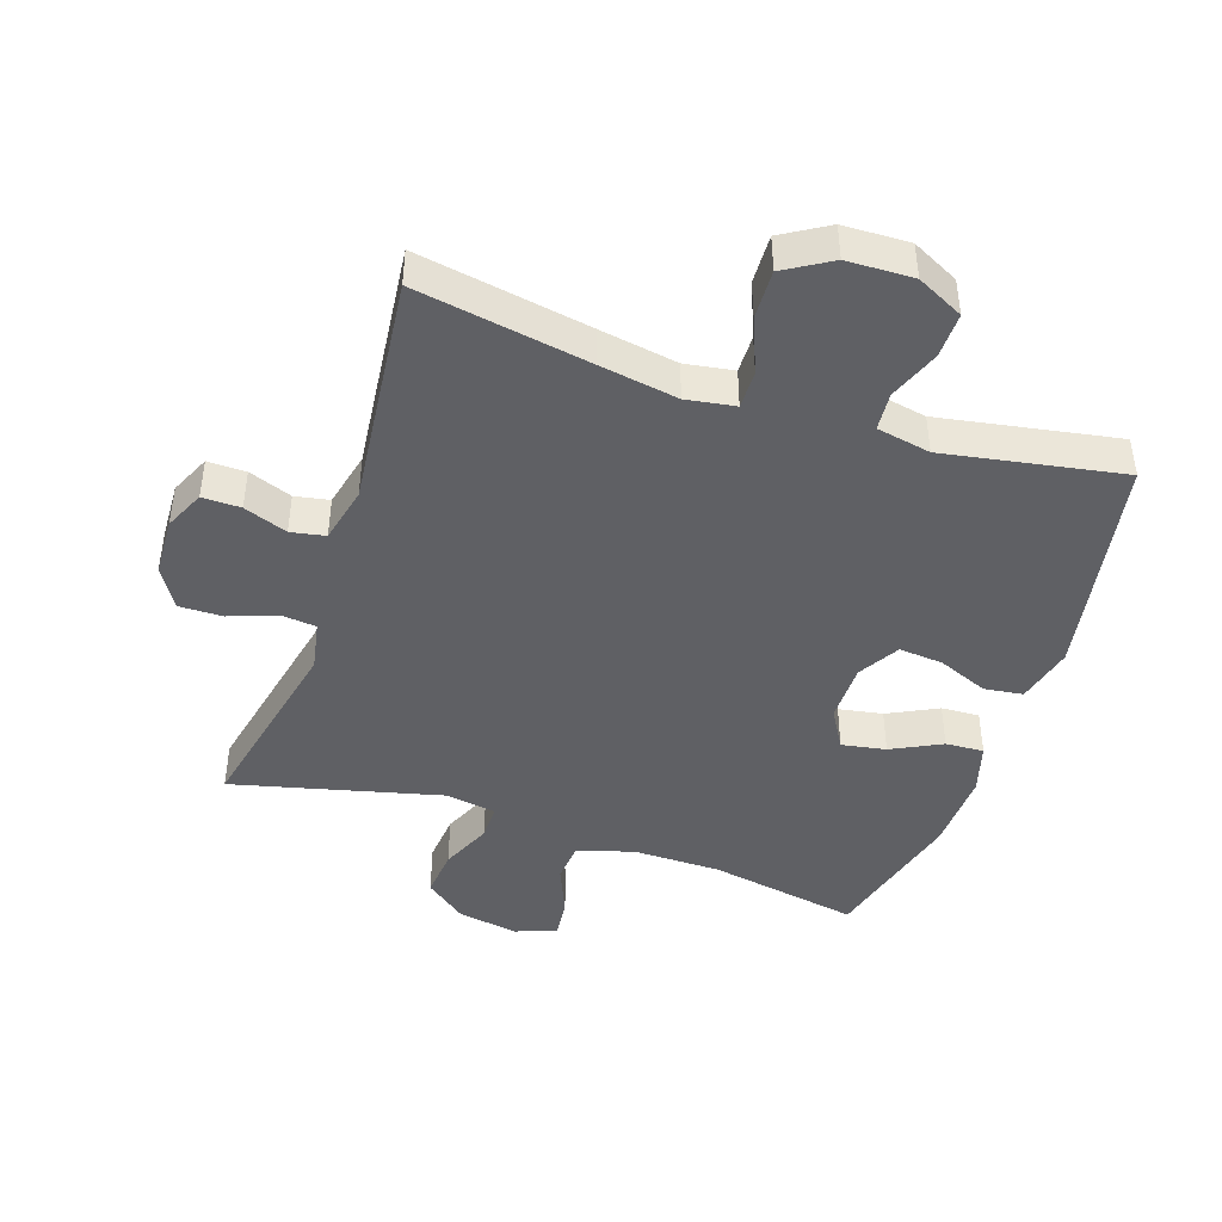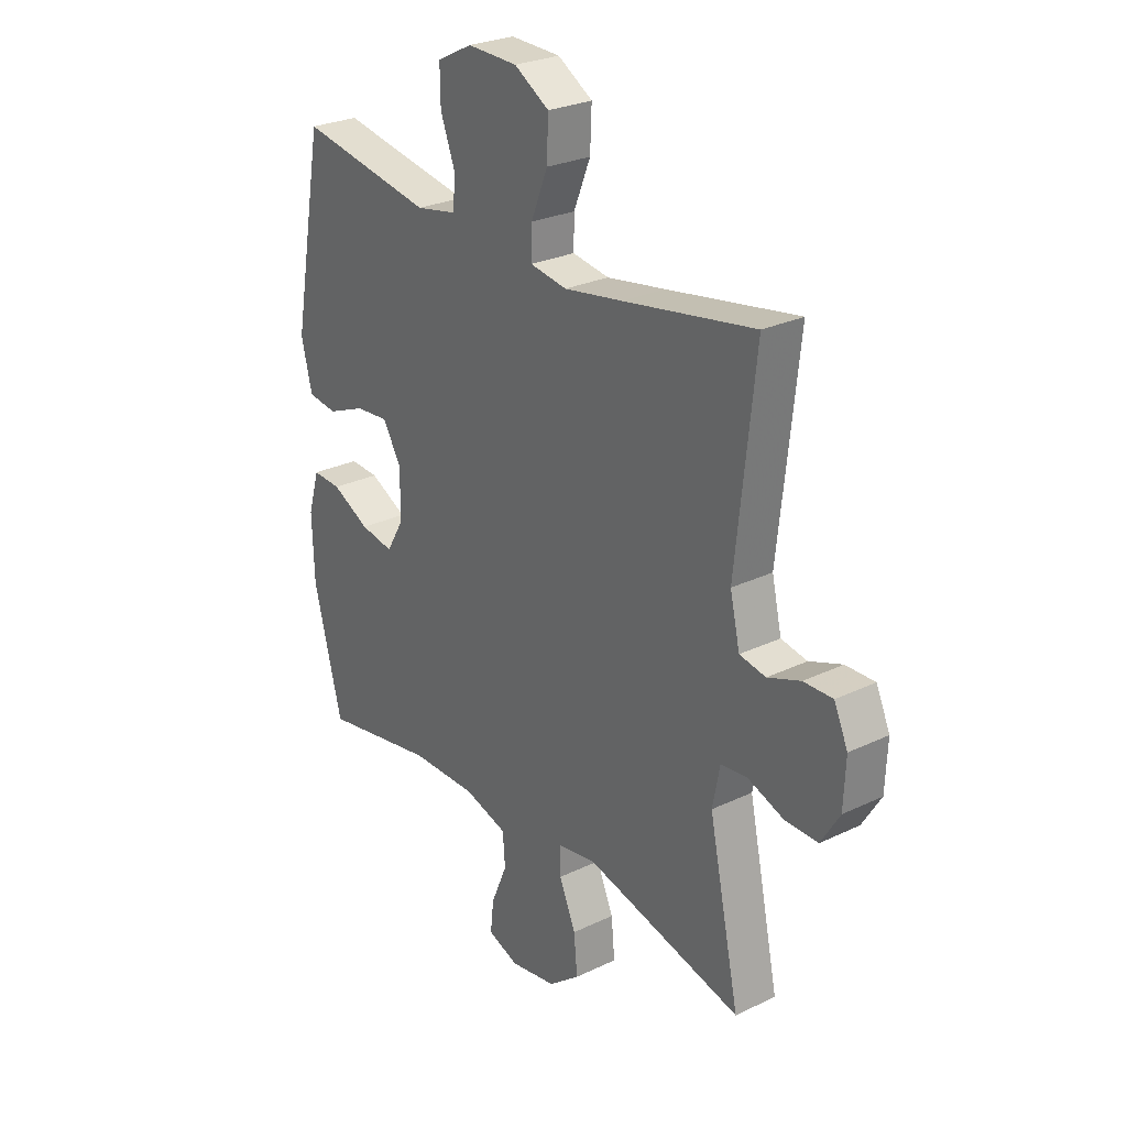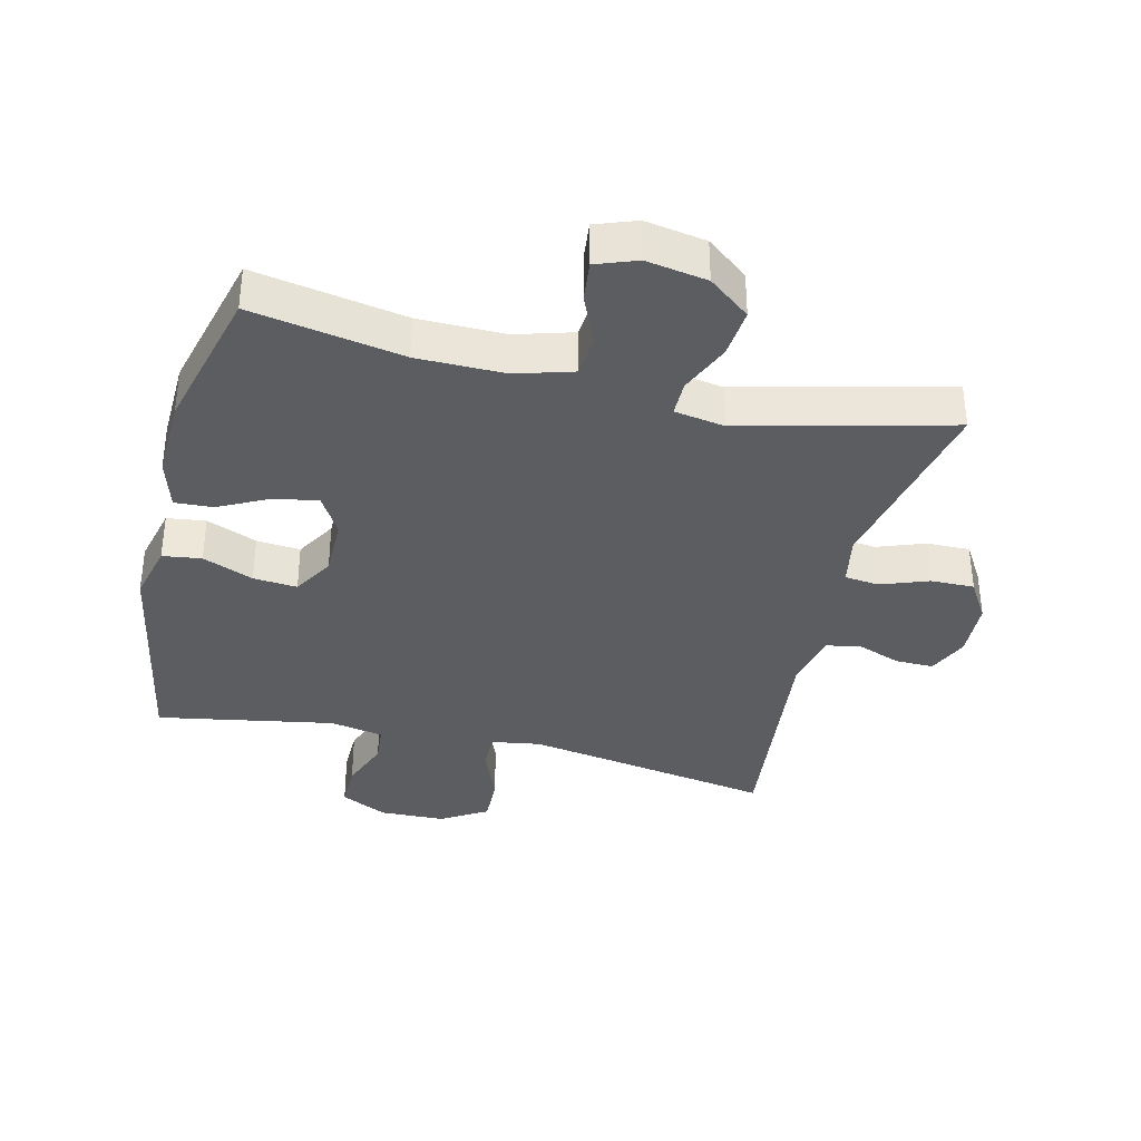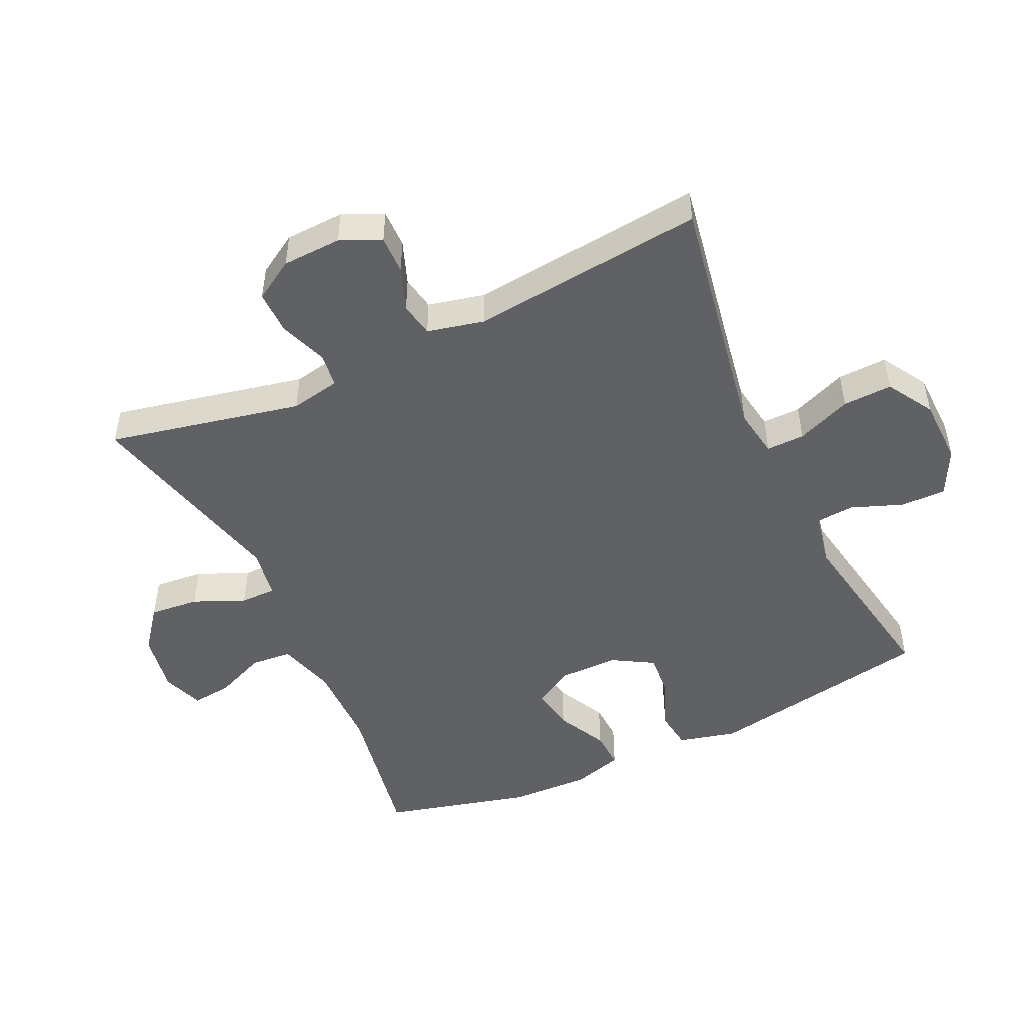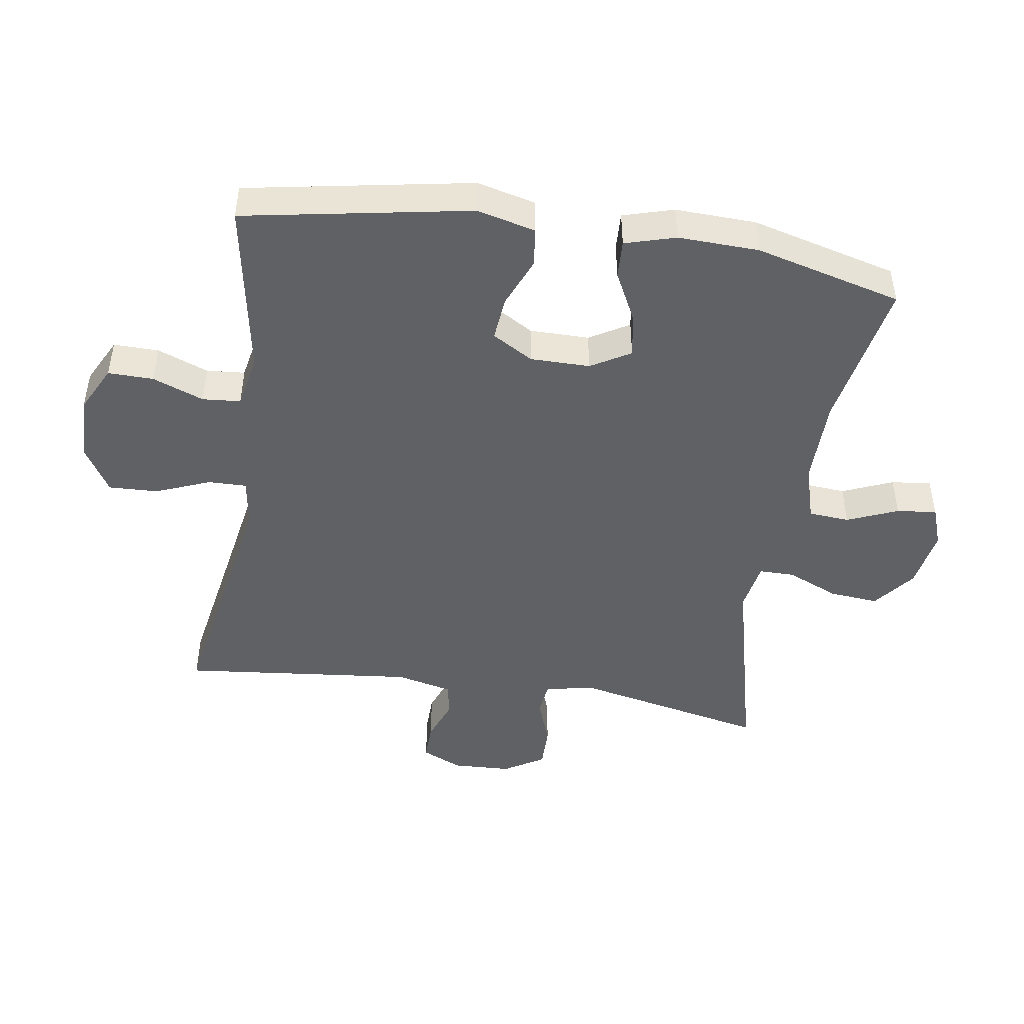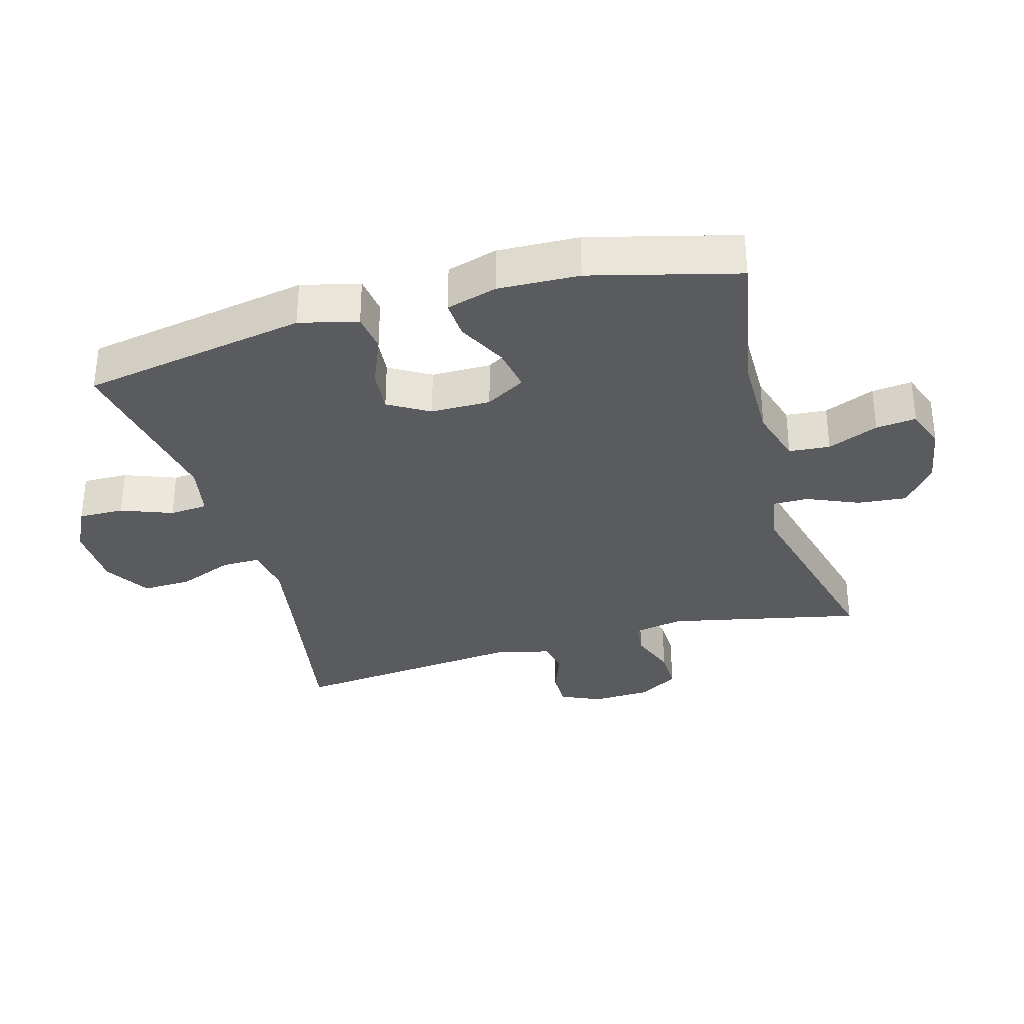
<metadata>
{"format":"obj","ext":"obj","renderer":"f3d","projection":"perspective","resolution":1024,"background":"white","views":[{"elev":-43.9,"azim":-18.6,"up":"+Y"},{"elev":26.8,"azim":-126.8,"up":"+Z"},{"elev":-36.3,"azim":166.4,"up":"+Y"},{"elev":-48.8,"azim":-65.0,"up":"+Y"},{"elev":-46.4,"azim":81.1,"up":"+Y"},{"elev":-32.7,"azim":105.6,"up":"+Y"}]}
</metadata>
<code>
v 0.5 0.07 0.5
v 0.564 0.07 0.151
v 0.542 0.07 0.061
v 0.482 0.07 0.053
v 0.404 0.07 0.085
v 0.336 0.07 0.091
v 0.299 0.07 0.028
v 0.299 0.07 -0.064
v 0.335 0.07 -0.125
v 0.403 0.07 -0.113
v 0.48 0.07 -0.074
v 0.539 0.07 -0.071
v 0.562 0.07 -0.149
v 0.558 0.07 -0.274
v 0.5 0.07 -0.5
v 0.267 0.07 -0.458
v 0.132 0.07 -0.457
v 0.044 0.07 -0.483
v 0.039 0.07 -0.546
v 0.072 0.07 -0.624
v 0.079 0.07 -0.686
v 0.016 0.07 -0.709
v -0.078 0.07 -0.693
v -0.142 0.07 -0.643
v -0.135 0.07 -0.567
v -0.101 0.07 -0.488
v -0.101 0.07 -0.433
v -0.179 0.07 -0.42
v -0.5 0.07 -0.5
v -0.437 0.07 -0.202
v -0.452 0.07 -0.125
v -0.505 0.07 -0.119
v -0.579 0.07 -0.146
v -0.646 0.07 -0.147
v -0.684 0.07 -0.085
v -0.688 0.07 0.006
v -0.66 0.07 0.068
v -0.601 0.07 0.067
v -0.534 0.07 0.042
v -0.481 0.07 0.052
v -0.461 0.07 0.139
v -0.5 0.07 0.5
v -0.233 0.07 0.454
v -0.113 0.07 0.434
v -0.038 0.07 0.446
v -0.039 0.07 0.505
v -0.073 0.07 0.589
v -0.076 0.07 0.665
v -0.005 0.07 0.708
v 0.097 0.07 0.711
v 0.169 0.07 0.675
v 0.168 0.07 0.605
v 0.138 0.07 0.526
v 0.143 0.07 0.467
v 0.226 0.07 0.451
v 0.5 0 0.5
v 0.564 0 0.151
v 0.542 0 0.061
v 0.482 0 0.053
v 0.404 0 0.085
v 0.336 0 0.091
v 0.299 0 0.028
v 0.299 0 -0.064
v 0.335 0 -0.125
v 0.403 0 -0.113
v 0.48 0 -0.074
v 0.539 0 -0.071
v 0.562 0 -0.149
v 0.558 0 -0.274
v 0.5 0 -0.5
v 0.267 0 -0.458
v 0.132 0 -0.457
v 0.044 0 -0.483
v 0.039 0 -0.546
v 0.072 0 -0.624
v 0.079 0 -0.686
v 0.016 0 -0.709
v -0.078 0 -0.693
v -0.142 0 -0.643
v -0.135 0 -0.567
v -0.101 0 -0.488
v -0.101 0 -0.433
v -0.179 0 -0.42
v -0.5 0 -0.5
v -0.437 0 -0.202
v -0.452 0 -0.125
v -0.505 0 -0.119
v -0.579 0 -0.146
v -0.646 0 -0.147
v -0.684 0 -0.085
v -0.688 0 0.006
v -0.66 0 0.068
v -0.601 0 0.067
v -0.534 0 0.042
v -0.481 0 0.052
v -0.461 0 0.139
v -0.5 0 0.5
v -0.233 0 0.454
v -0.113 0 0.434
v -0.038 0 0.446
v -0.039 0 0.505
v -0.073 0 0.589
v -0.076 0 0.665
v -0.005 0 0.708
v 0.097 0 0.711
v 0.169 0 0.675
v 0.168 0 0.605
v 0.138 0 0.526
v 0.143 0 0.467
v 0.226 0 0.451
f 50 51 52 53
f 50 53 54
f 49 50 54
f 46 47 48 49
f 45 46 49 54
f 44 45 54 55
f 41 42 43
f 40 41 43 44
f 36 37 38 39
f 36 39 40
f 35 36 40
f 32 33 34 35
f 31 32 35 40
f 30 31 40 44
f 28 29 30 44
f 23 24 25 26
f 23 26 27
f 22 23 27
f 19 20 21 22
f 18 19 22 27
f 17 18 27
f 16 17 27 28
f 14 15 16
f 10 11 12 13
f 9 10 13 14
f 2 3 4 5
f 55 1 2 5
f 55 5 6
f 44 55 6 7
f 28 44 7 8
f 9 14 16 28
f 8 9 28
f 108 107 106 105
f 109 108 105
f 109 105 104
f 104 103 102 101
f 109 104 101 100
f 110 109 100 99
f 98 97 96
f 99 98 96 95
f 94 93 92 91
f 95 94 91
f 95 91 90
f 90 89 88 87
f 95 90 87 86
f 99 95 86 85
f 99 85 84 83
f 81 80 79 78
f 82 81 78
f 82 78 77
f 77 76 75 74
f 82 77 74 73
f 82 73 72
f 83 82 72 71
f 71 70 69
f 68 67 66 65
f 69 68 65 64
f 60 59 58 57
f 60 57 56 110
f 61 60 110
f 62 61 110 99
f 63 62 99 83
f 83 71 69 64
f 83 64 63
f 1 56 57 2
f 2 57 58 3
f 3 58 59 4
f 4 59 60 5
f 5 60 61 6
f 6 61 62 7
f 7 62 63 8
f 8 63 64 9
f 9 64 65 10
f 10 65 66 11
f 11 66 67 12
f 12 67 68 13
f 13 68 69 14
f 14 69 70 15
f 15 70 71 16
f 16 71 72 17
f 17 72 73 18
f 18 73 74 19
f 19 74 75 20
f 20 75 76 21
f 21 76 77 22
f 22 77 78 23
f 23 78 79 24
f 24 79 80 25
f 25 80 81 26
f 26 81 82 27
f 27 82 83 28
f 28 83 84 29
f 29 84 85 30
f 30 85 86 31
f 31 86 87 32
f 32 87 88 33
f 33 88 89 34
f 34 89 90 35
f 35 90 91 36
f 36 91 92 37
f 37 92 93 38
f 38 93 94 39
f 39 94 95 40
f 40 95 96 41
f 41 96 97 42
f 42 97 98 43
f 43 98 99 44
f 44 99 100 45
f 45 100 101 46
f 46 101 102 47
f 47 102 103 48
f 48 103 104 49
f 49 104 105 50
f 50 105 106 51
f 51 106 107 52
f 52 107 108 53
f 53 108 109 54
f 54 109 110 55
f 55 110 56 1

</code>
